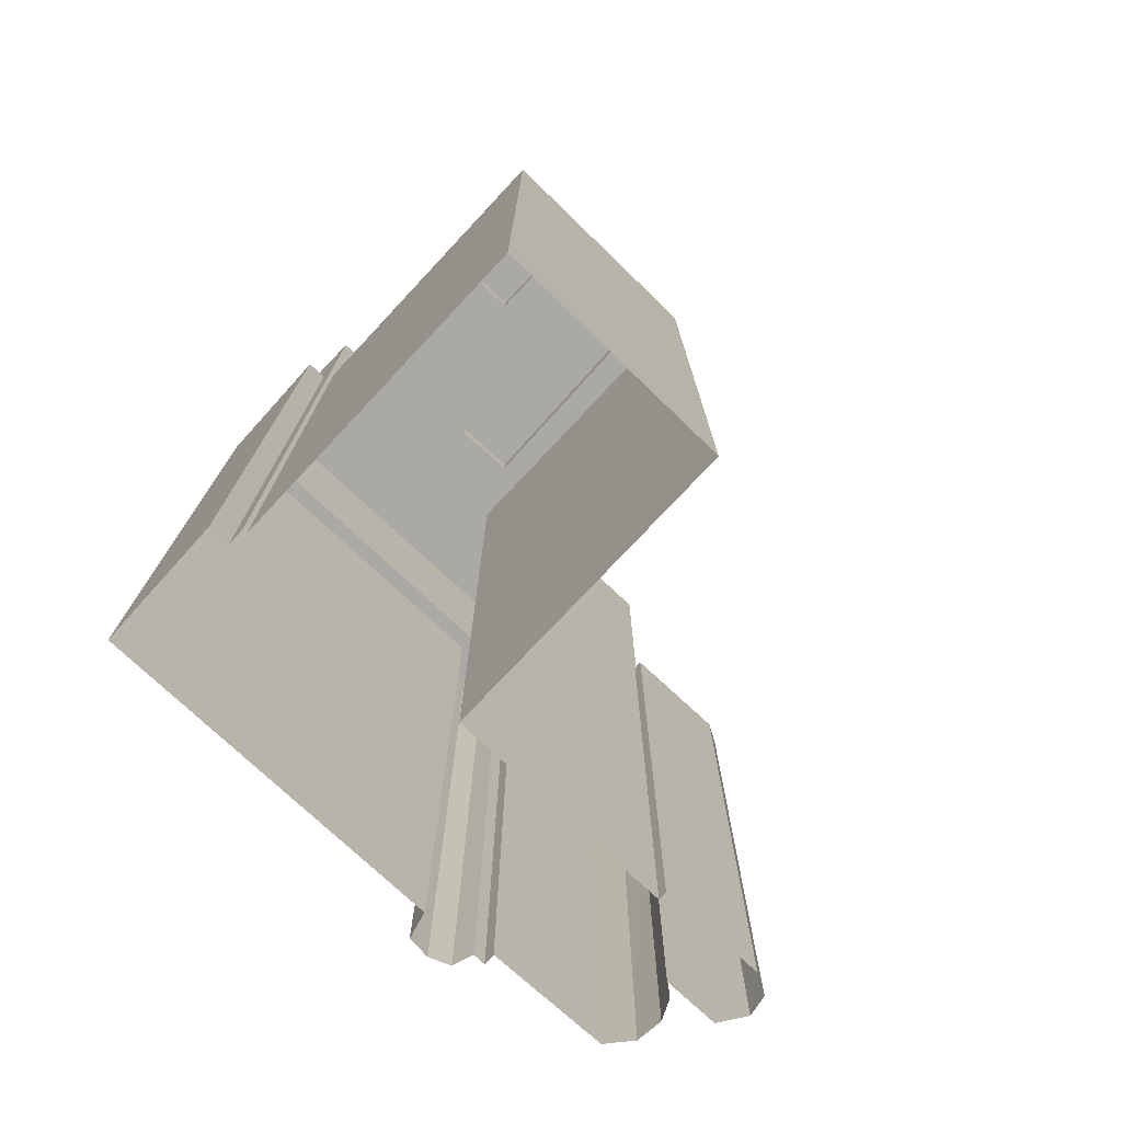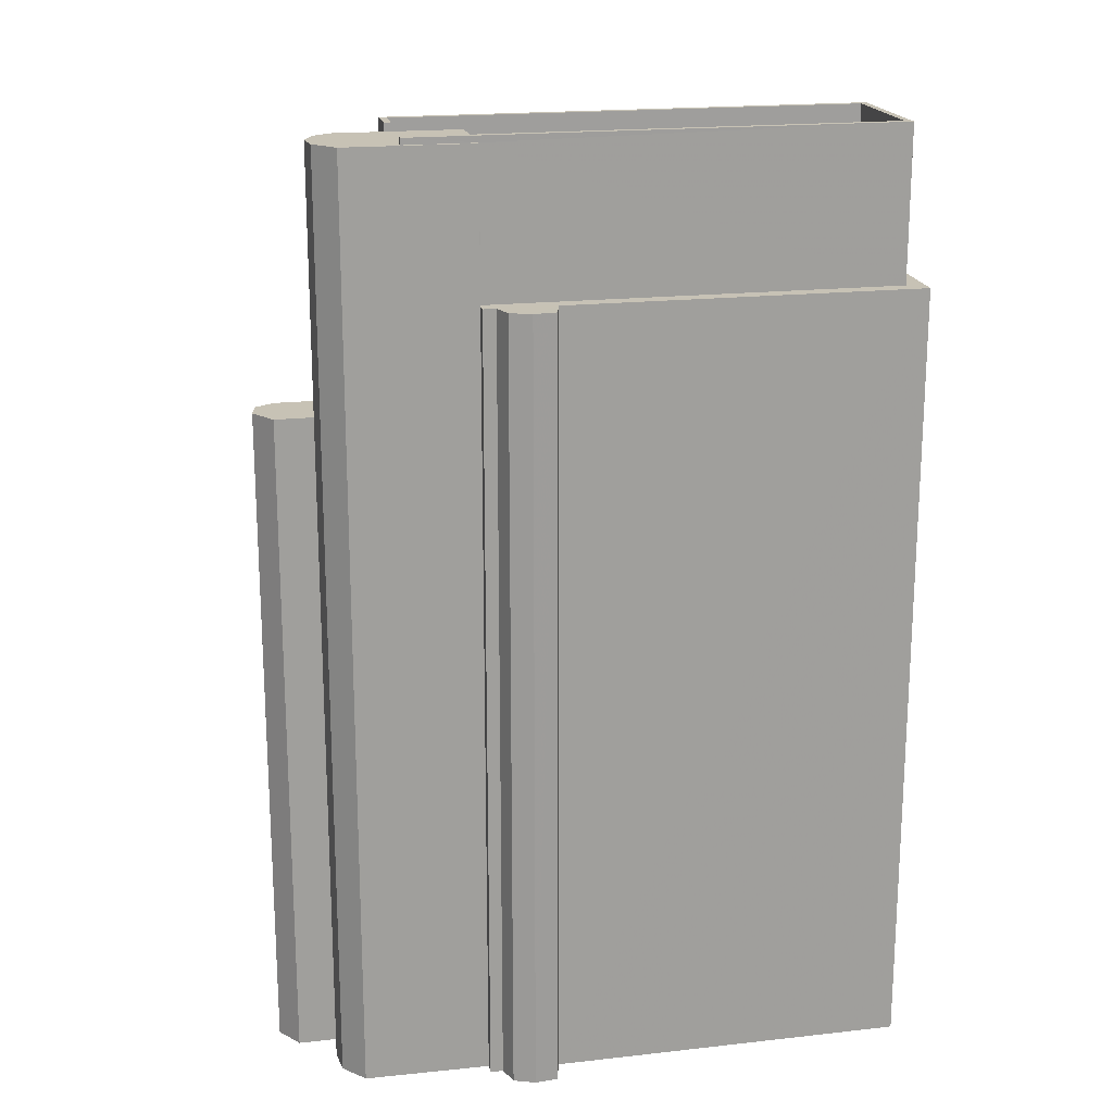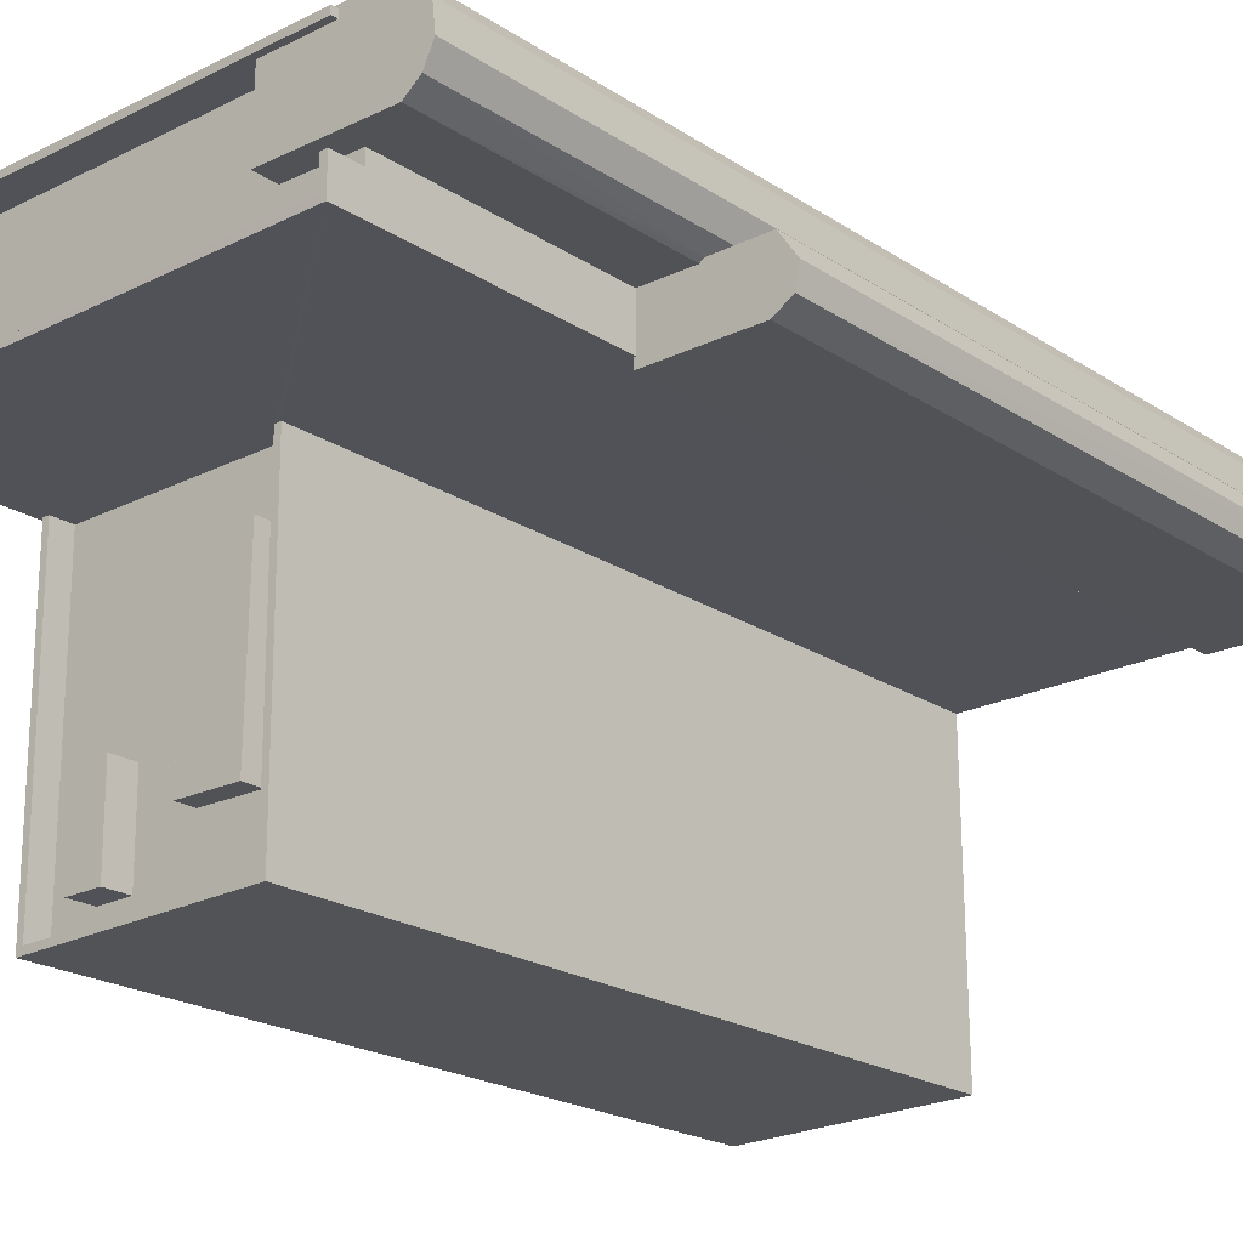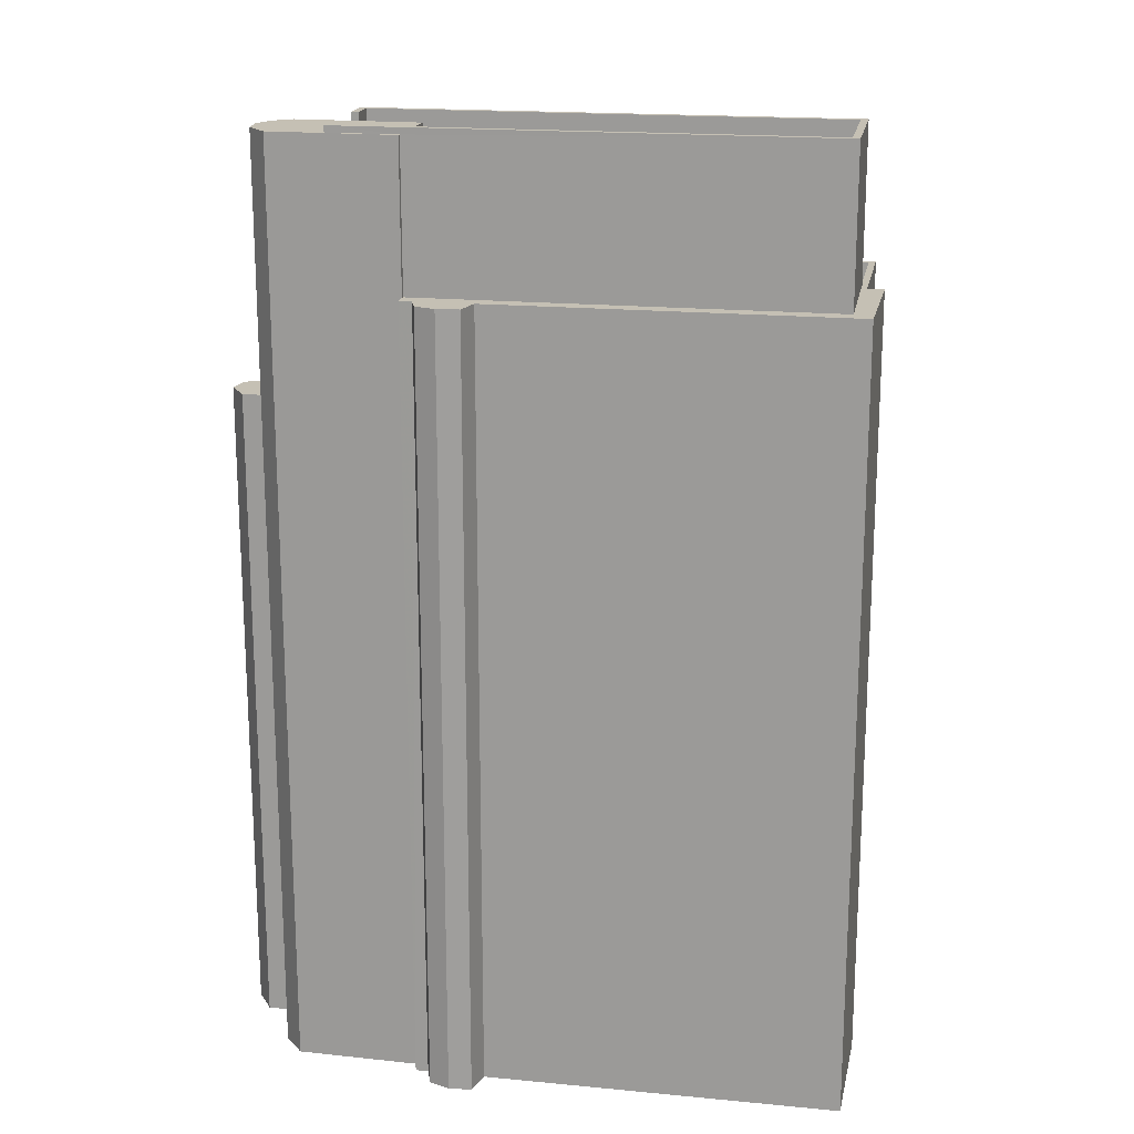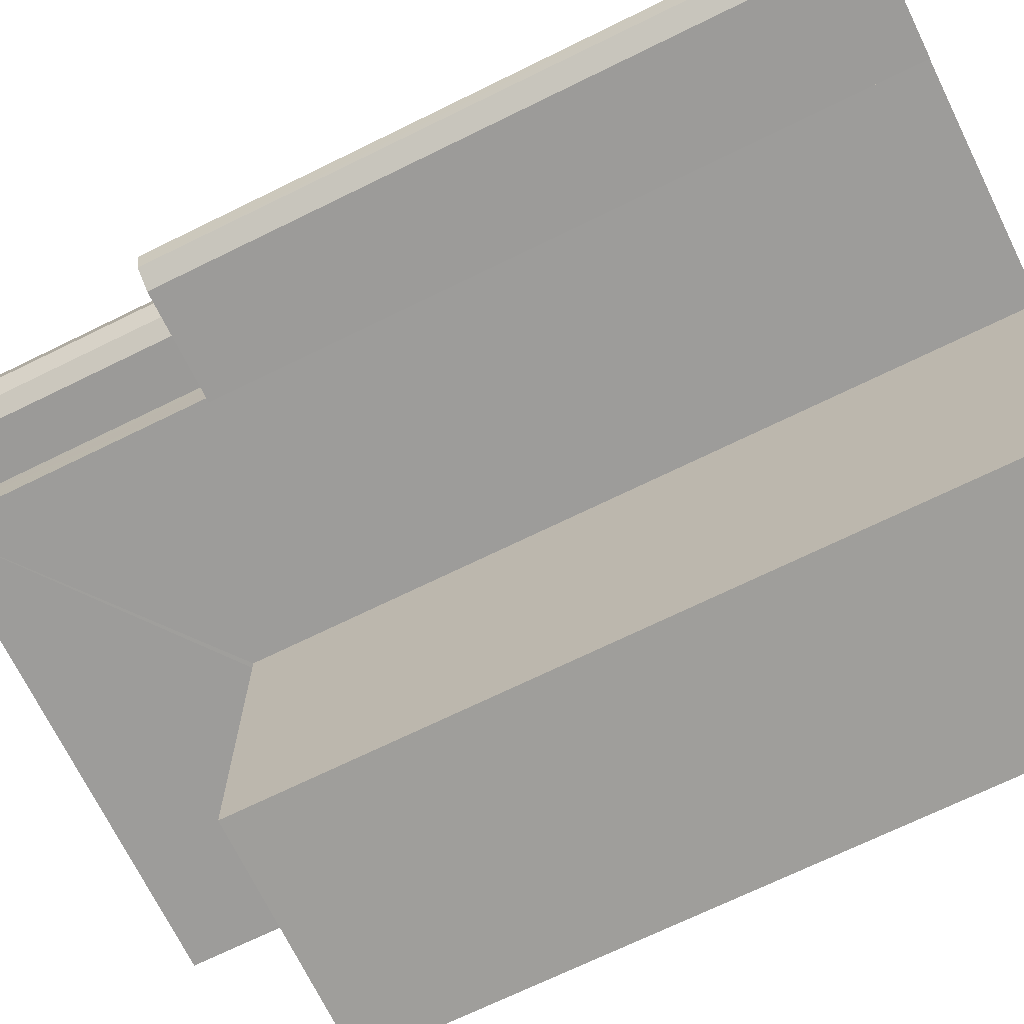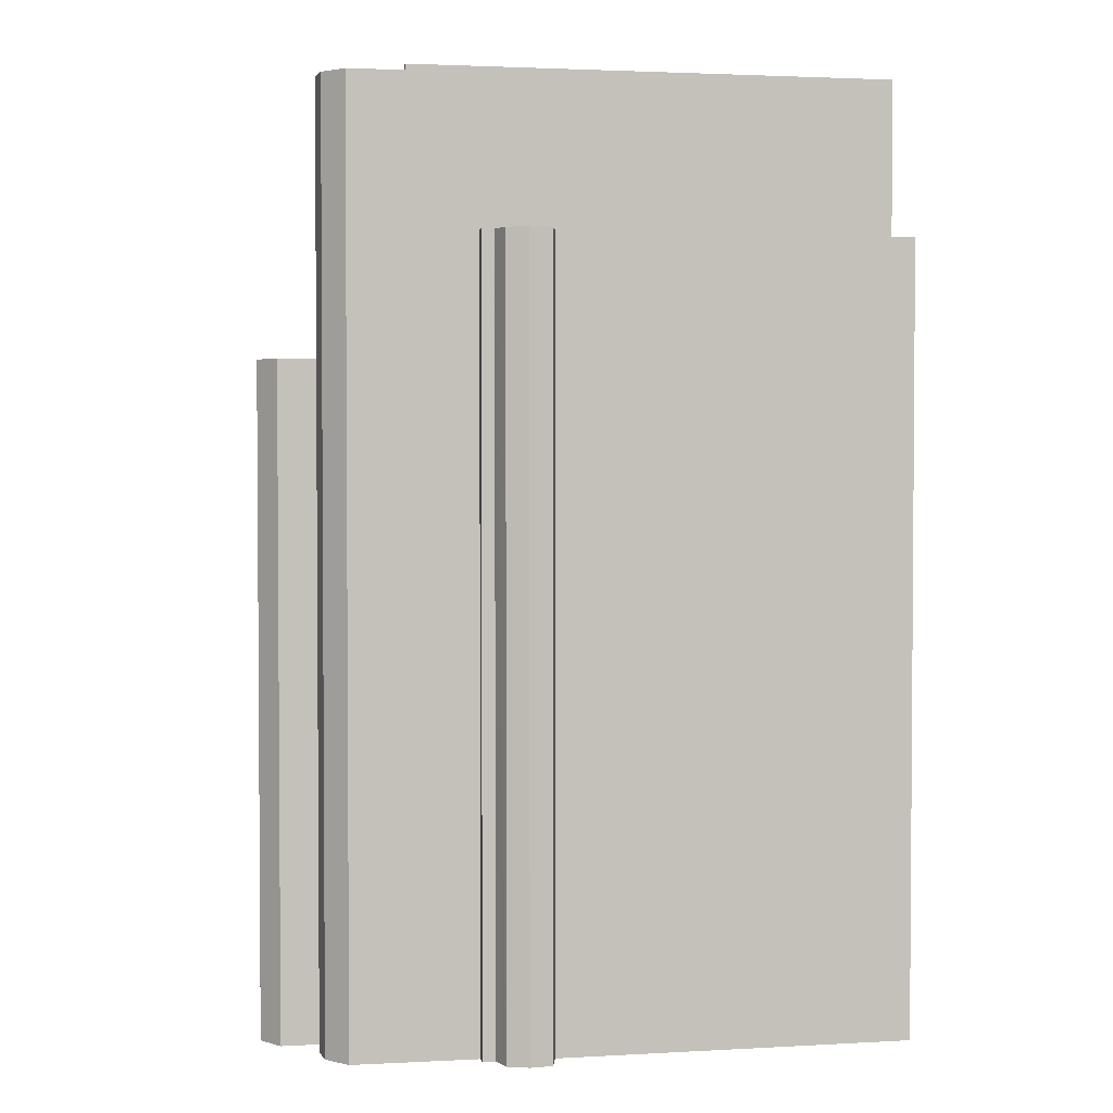
<metadata>
{"format":"obj","ext":"obj","renderer":"f3d","projection":"perspective","resolution":1024,"background":"white","views":[{"elev":-75.4,"azim":-42.8,"up":"+Z"},{"elev":19.0,"azim":168.4,"up":"+Z"},{"elev":-21.2,"azim":40.9,"up":"+Y"},{"elev":18.3,"azim":-169.1,"up":"+Z"},{"elev":-69.7,"azim":116.2,"up":"+Y"},{"elev":2.5,"azim":169.3,"up":"+Z"}]}
</metadata>
<code>
v -1.217e+04 -3.369e+04 31.88
v -1.217e+04 -3.369e+04 31.88
v -1.217e+04 -3.369e+04 31.88
v -1.217e+04 -3.37e+04 31.88
v -1.216e+04 -3.371e+04 31.88
v -1.217e+04 -3.371e+04 31.88
v -1.217e+04 -3.37e+04 31.88
v -1.216e+04 -3.369e+04 31.89
v -1.216e+04 -3.369e+04 31.89
v -1.216e+04 -3.369e+04 31.89
v -1.214e+04 -3.37e+04 31.89
v -1.215e+04 -3.37e+04 31.89
v -1.214e+04 -3.369e+04 31.89
v -1.215e+04 -3.369e+04 31.89
v -1.215e+04 -3.369e+04 31.89
v -1.215e+04 -3.369e+04 31.89
v -1.215e+04 -3.369e+04 31.89
v -1.215e+04 -3.369e+04 31.89
v -1.216e+04 -3.37e+04 31.88
v -1.215e+04 -3.37e+04 31.89
v -1.215e+04 -3.37e+04 31.89
v -1.215e+04 -3.369e+04 31.89
v -1.215e+04 -3.369e+04 31.89
v -1.215e+04 -3.369e+04 31.89
v -1.215e+04 -3.369e+04 31.89
v -1.215e+04 -3.369e+04 31.89
v -1.215e+04 -3.369e+04 72.18
v -1.215e+04 -3.369e+04 72.18
v -1.215e+04 -3.369e+04 72.18
v -1.215e+04 -3.369e+04 72.18
v -1.215e+04 -3.369e+04 72.18
v -1.215e+04 -3.369e+04 72.18
v -1.215e+04 -3.369e+04 72.18
v -1.215e+04 -3.369e+04 72.18
v -1.215e+04 -3.369e+04 72.18
v -1.215e+04 -3.369e+04 72.18
v -1.215e+04 -3.369e+04 72.18
v -1.215e+04 -3.369e+04 71.15
v -1.215e+04 -3.369e+04 71.15
v -1.215e+04 -3.369e+04 71.15
v -1.215e+04 -3.369e+04 71.15
v -1.215e+04 -3.369e+04 71.15
v -1.217e+04 -3.37e+04 71.15
v -1.217e+04 -3.369e+04 71.15
v -1.215e+04 -3.369e+04 71.15
v -1.215e+04 -3.369e+04 72.45
v -1.215e+04 -3.37e+04 72.45
v -1.215e+04 -3.369e+04 72.45
v -1.217e+04 -3.37e+04 72.45
v -1.217e+04 -3.369e+04 72.45
v -1.217e+04 -3.369e+04 72.45
v -1.215e+04 -3.369e+04 72.45
v -1.215e+04 -3.369e+04 72.45
v -1.215e+04 -3.369e+04 72.45
v -1.217e+04 -3.37e+04 72.45
v -1.217e+04 -3.369e+04 65.84
v -1.217e+04 -3.369e+04 65.84
v -1.217e+04 -3.369e+04 65.84
v -1.217e+04 -3.369e+04 65.84
v -1.216e+04 -3.369e+04 65.84
v -1.216e+04 -3.369e+04 65.84
v -1.216e+04 -3.369e+04 65.84
v -1.215e+04 -3.369e+04 65.84
v -1.215e+04 -3.369e+04 65.84
v -1.215e+04 -3.369e+04 65.84
v -1.215e+04 -3.369e+04 65.84
v -1.215e+04 -3.369e+04 65.84
v -1.215e+04 -3.369e+04 65.84
v -1.217e+04 -3.371e+04 63.24
v -1.216e+04 -3.371e+04 63.24
v -1.217e+04 -3.371e+04 63.24
v -1.216e+04 -3.371e+04 63.24
v -1.217e+04 -3.37e+04 63.24
v -1.216e+04 -3.37e+04 63.24
v -1.216e+04 -3.37e+04 63.24
v -1.217e+04 -3.37e+04 63.24
v -1.216e+04 -3.371e+04 63.24
v -1.216e+04 -3.371e+04 63.24
v -1.216e+04 -3.37e+04 63.24
v -1.216e+04 -3.37e+04 63.24
v -1.217e+04 -3.371e+04 63.24
v -1.217e+04 -3.371e+04 63.24
v -1.217e+04 -3.37e+04 63.24
v -1.217e+04 -3.37e+04 63.24
v -1.217e+04 -3.371e+04 64.24
v -1.216e+04 -3.371e+04 64.24
v -1.217e+04 -3.371e+04 64.24
v -1.216e+04 -3.371e+04 64.24
v -1.216e+04 -3.37e+04 64.24
v -1.217e+04 -3.37e+04 64.24
v -1.217e+04 -3.37e+04 64.24
v -1.216e+04 -3.37e+04 64.24
v -1.217e+04 -3.37e+04 64.42
v -1.217e+04 -3.371e+04 64.42
v -1.217e+04 -3.371e+04 64.42
v -1.217e+04 -3.37e+04 64.42
v -1.216e+04 -3.37e+04 64.13
v -1.216e+04 -3.371e+04 64.13
v -1.216e+04 -3.37e+04 64.13
v -1.216e+04 -3.371e+04 64.13
v -1.215e+04 -3.369e+04 60.73
v -1.215e+04 -3.369e+04 60.73
v -1.215e+04 -3.369e+04 60.73
v -1.215e+04 -3.37e+04 60.73
v -1.215e+04 -3.37e+04 60.73
v -1.215e+04 -3.37e+04 60.73
v -1.215e+04 -3.369e+04 60.73
v -1.215e+04 -3.37e+04 60.73
v -1.215e+04 -3.369e+04 60.73
v -1.214e+04 -3.369e+04 60.73
v -1.214e+04 -3.37e+04 60.73
f 1 2 3
f 4 5 6
f 4 7 3
f 8 9 10
f 11 12 13
f 14 15 16
f 9 17 18
f 2 10 19
f 20 12 21
f 4 19 5
f 12 22 13
f 14 23 15
f 18 24 23
f 19 23 20
f 25 14 16
f 25 26 14
f 14 22 12
f 3 2 19
f 19 4 3
f 10 9 18
f 23 19 10
f 12 20 14
f 20 23 14
f 10 18 23
f 27 28 29
f 28 30 29
f 31 29 32
f 32 30 33
f 34 35 33
f 36 31 32
f 37 35 34
f 35 32 33
f 29 30 32
f 38 39 40
f 41 40 42
f 41 42 43
f 43 42 44
f 44 42 45
f 40 39 42
f 46 47 48
f 49 47 46
f 49 50 51
f 50 52 53
f 50 53 51
f 46 48 54
f 49 55 50
f 49 46 55
f 56 57 58
f 56 59 57
f 60 61 62
f 63 61 64
f 60 58 57
f 60 57 65
f 66 64 67
f 66 67 68
f 67 64 65
f 64 61 60
f 64 60 65
f 69 70 71
f 71 72 73
f 74 75 76
f 74 76 73
f 72 74 73
f 71 70 72
f 72 70 77
f 70 78 77
f 74 79 75
f 79 78 80
f 77 78 79
f 75 79 80
f 81 69 82
f 81 83 84
f 83 76 84
f 83 73 76
f 69 71 82
f 81 82 83
f 85 86 87
f 88 86 89
f 90 85 87
f 90 87 91
f 88 89 92
f 87 86 88
f 93 94 95
f 96 93 95
f 97 98 99
f 97 100 98
f 101 102 103
f 104 105 106
f 102 106 103
f 107 103 108
f 109 107 108
f 106 105 108
f 110 109 108
f 110 108 111
f 103 106 108
f 30 16 15
f 33 30 15
f 28 25 16
f 30 28 16
f 27 26 25
f 28 27 25
f 29 107 27
f 27 107 26
f 29 103 107
f 26 107 14
f 67 34 68
f 23 68 15
f 15 68 33
f 68 34 33
f 101 103 39
f 103 29 39
f 39 31 42
f 39 29 31
f 45 42 31
f 36 45 31
f 67 37 34
f 67 65 37
f 35 37 53
f 53 37 51
f 51 37 57
f 37 65 57
f 104 19 20
f 7 4 90
f 47 104 106
f 92 75 80
f 49 76 75
f 7 90 49
f 49 92 47
f 89 19 104
f 84 76 91
f 92 89 47
f 90 91 49
f 89 104 47
f 49 75 92
f 49 91 76
f 51 57 59
f 51 59 49
f 59 7 49
f 59 3 7
f 101 39 38
f 102 101 38
f 47 106 38
f 47 38 48
f 106 102 38
f 32 53 52
f 32 35 53
f 55 43 44
f 50 55 44
f 32 52 36
f 45 36 44
f 44 36 50
f 36 52 50
f 54 38 40
f 54 48 38
f 46 40 41
f 46 54 40
f 55 41 43
f 55 46 41
f 3 56 1
f 3 59 56
f 56 2 1
f 56 58 2
f 58 10 2
f 58 60 10
f 60 8 10
f 60 62 8
f 62 9 8
f 62 61 9
f 61 17 9
f 61 63 17
f 64 18 17
f 63 64 17
f 64 24 18
f 64 66 24
f 68 24 66
f 68 23 24
f 4 6 85
f 90 4 85
f 19 89 86
f 5 19 86
f 85 6 5
f 86 85 5
f 81 87 69
f 69 87 70
f 70 88 78
f 70 87 88
f 84 87 81
f 84 91 87
f 88 80 78
f 88 92 80
f 71 95 94
f 82 71 94
f 83 82 94
f 93 83 94
f 73 83 93
f 96 73 93
f 95 73 96
f 95 71 73
f 79 97 99
f 79 74 97
f 98 79 99
f 98 77 79
f 77 98 100
f 72 77 100
f 74 72 100
f 97 74 100
f 110 13 22
f 109 110 22
f 111 11 13
f 110 111 13
f 108 12 11
f 111 108 11
f 12 105 21
f 12 108 105
f 20 21 105
f 104 20 105
f 107 22 14
f 107 109 22

</code>
